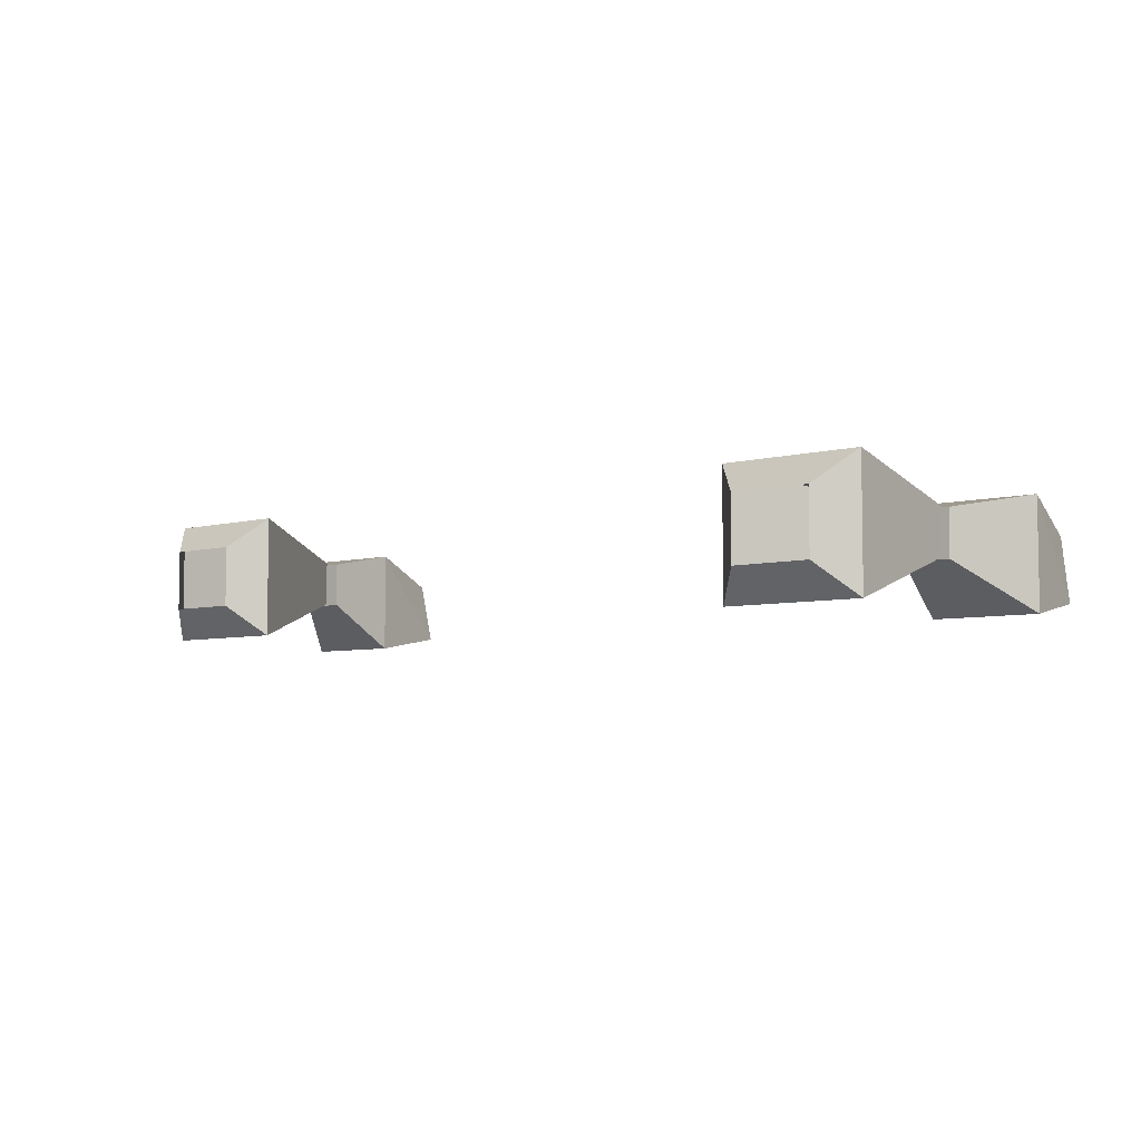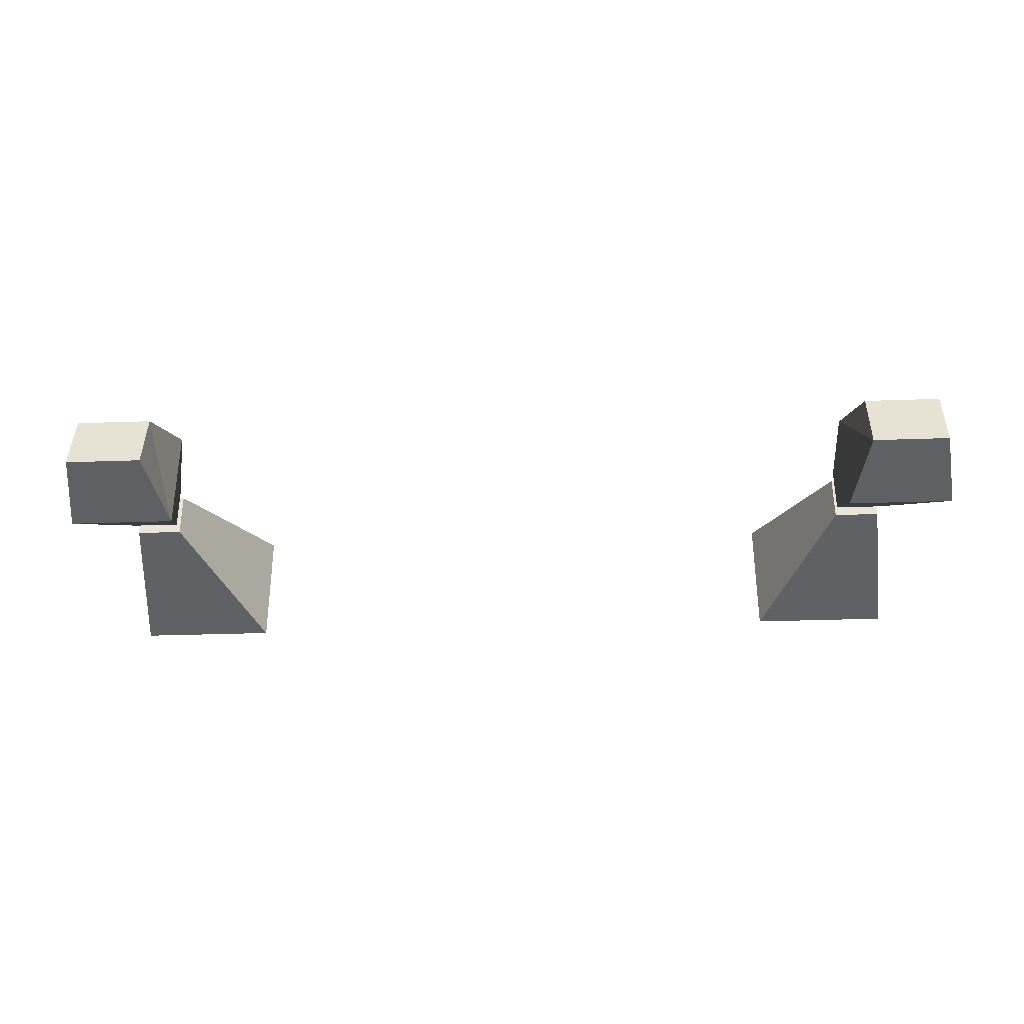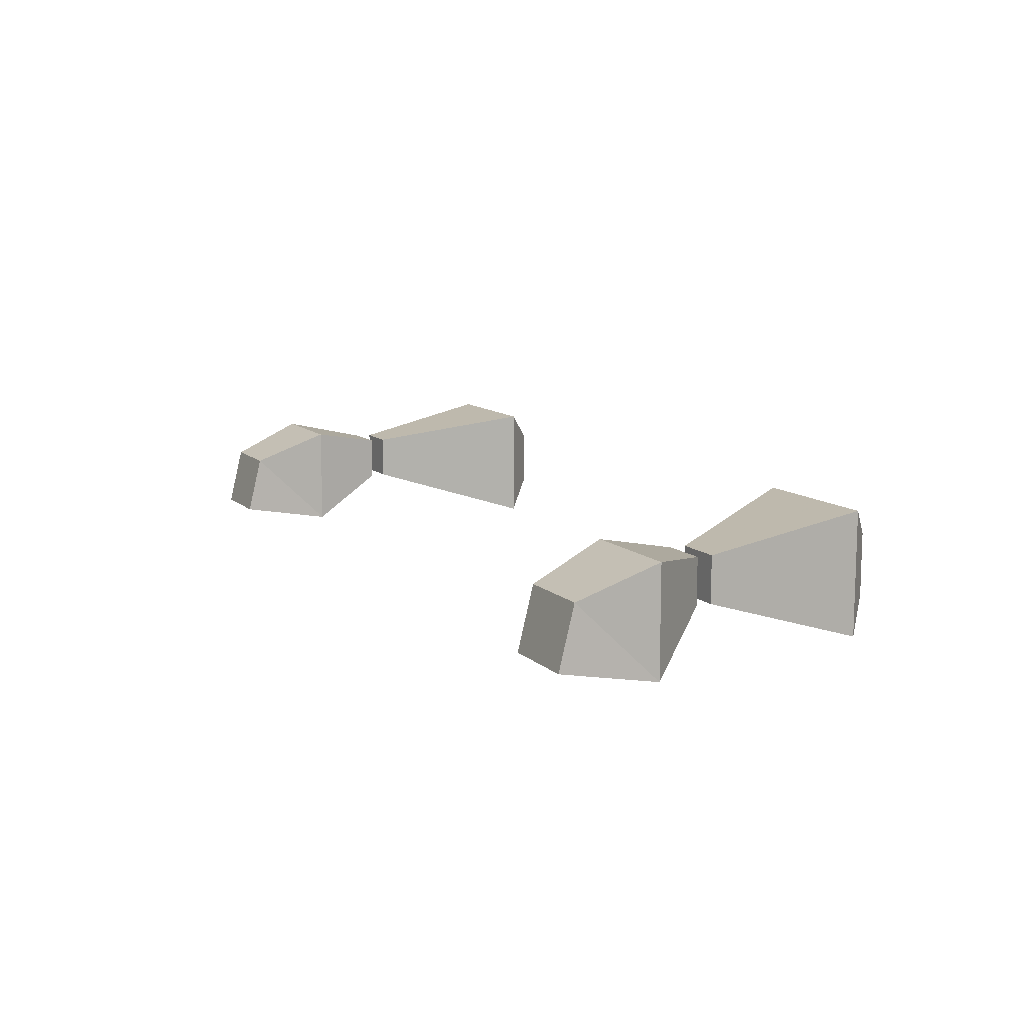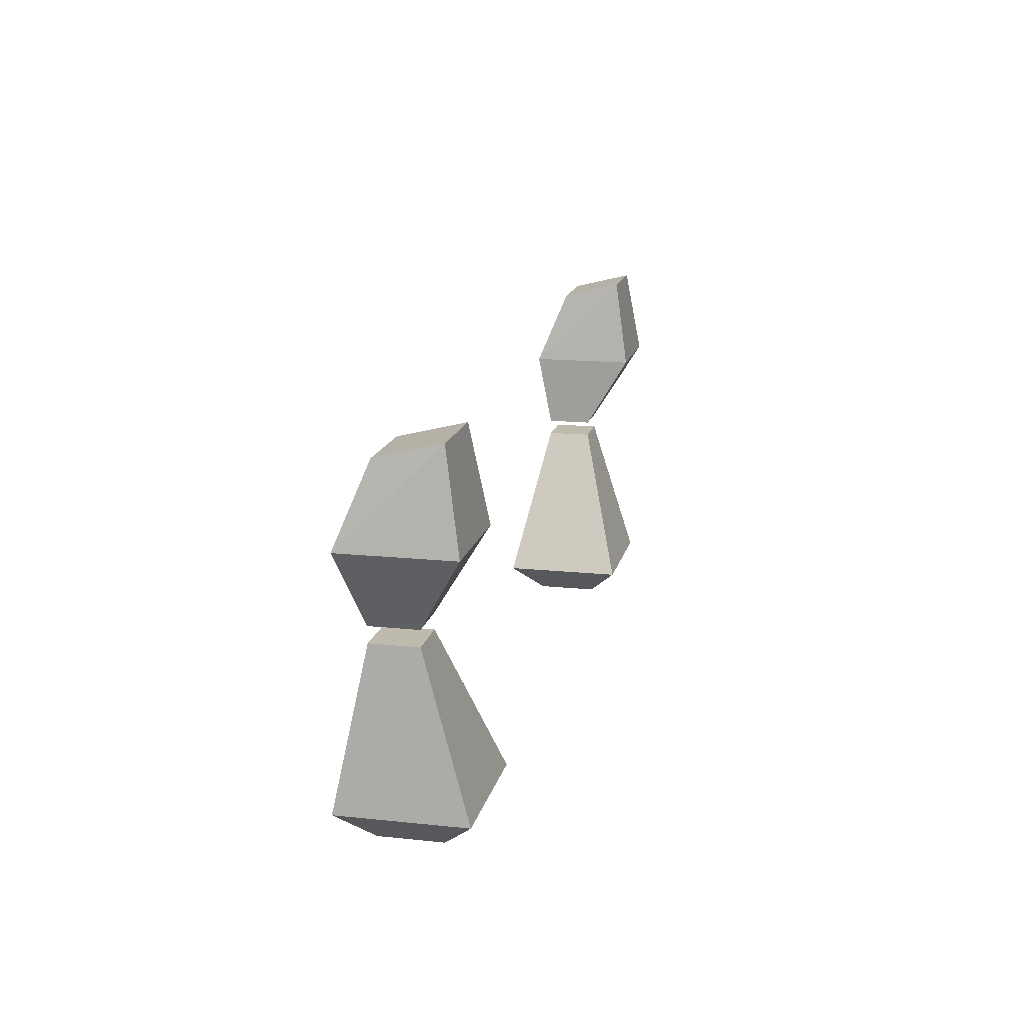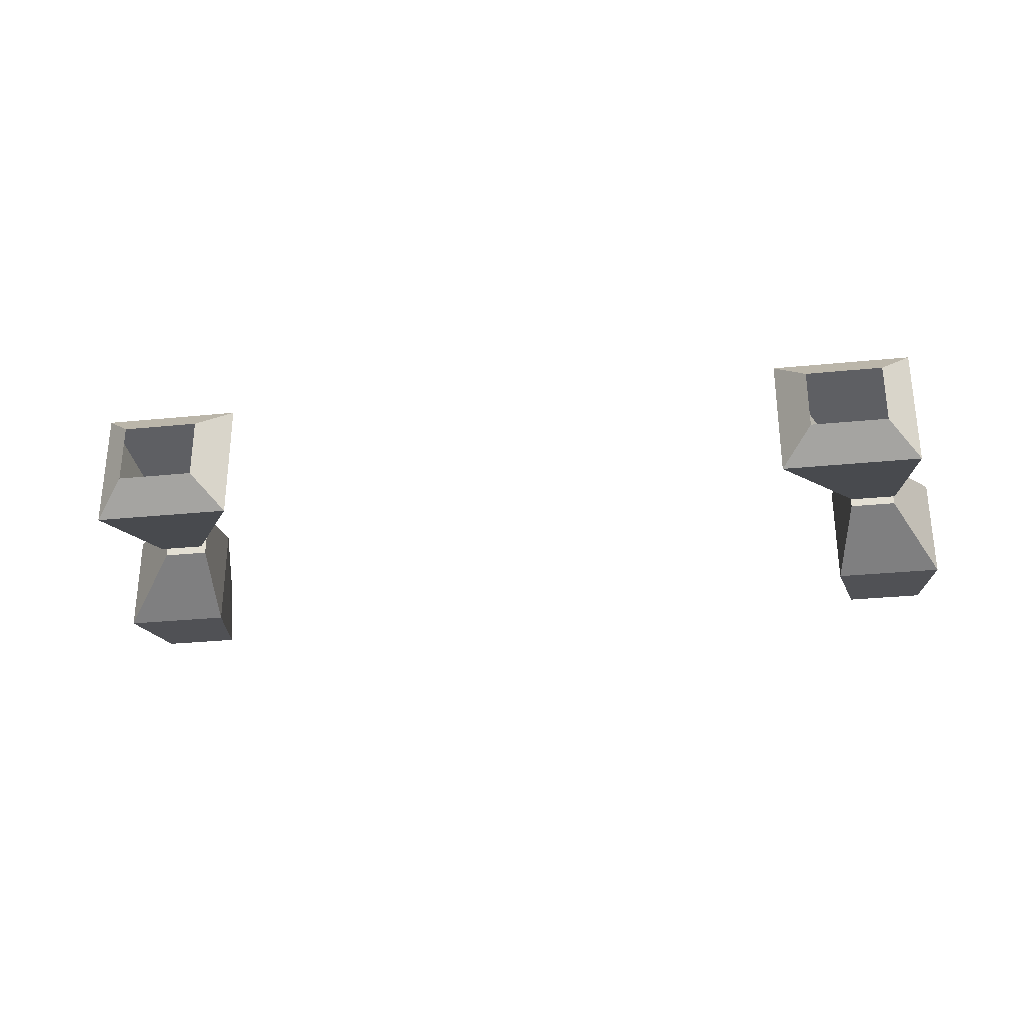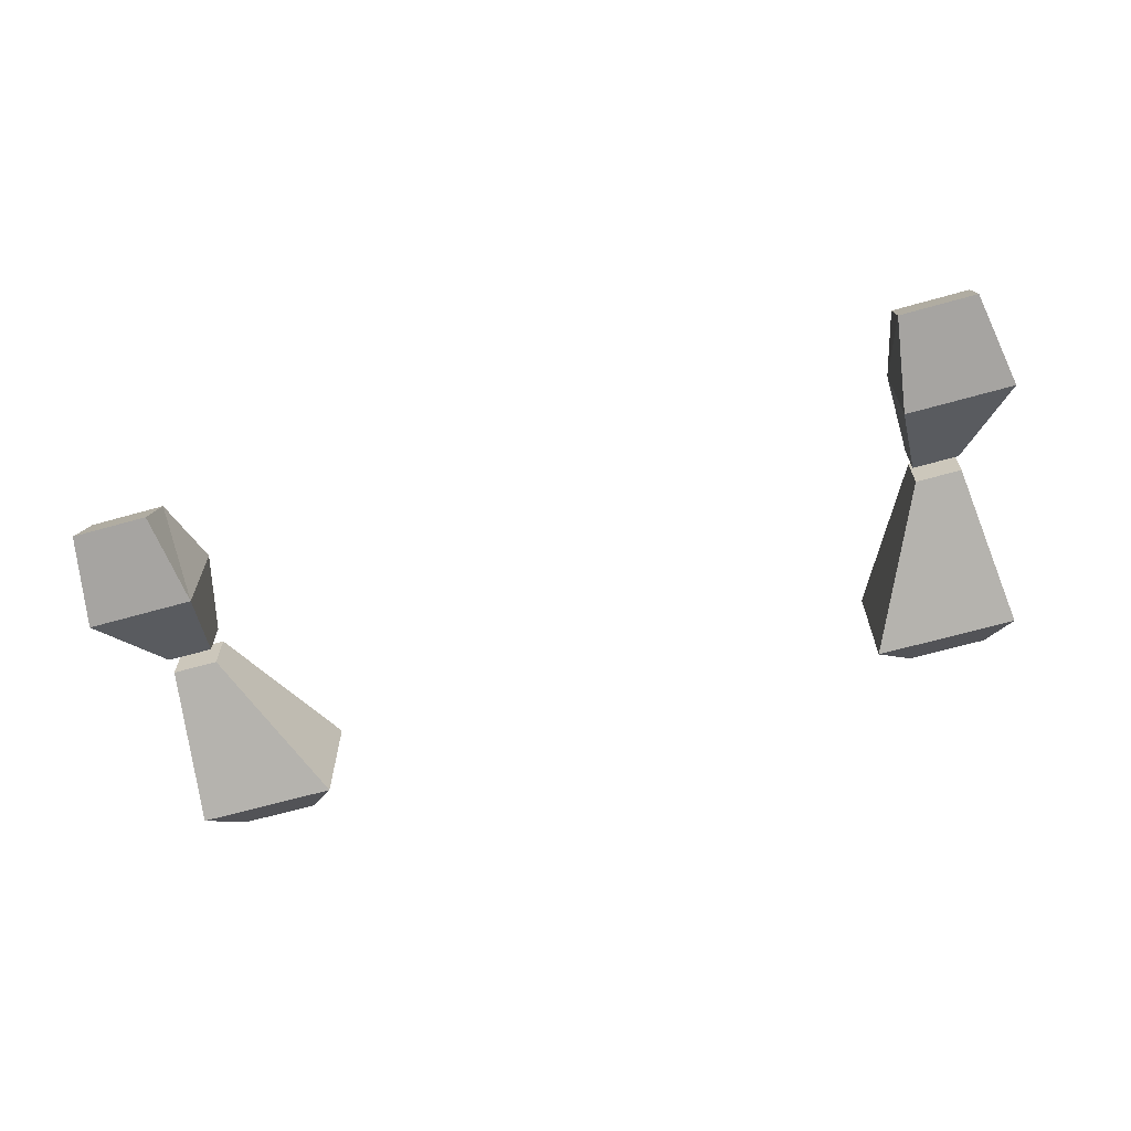
<metadata>
{"format":"obj","ext":"obj","renderer":"f3d","projection":"perspective","resolution":1024,"background":"white","views":[{"elev":-5.6,"azim":40.2,"up":"+Z"},{"elev":-33.5,"azim":-177.3,"up":"+Z"},{"elev":11.1,"azim":-116.8,"up":"+Z"},{"elev":15.8,"azim":102.5,"up":"+Y"},{"elev":-29.7,"azim":8.4,"up":"+Z"},{"elev":-64.8,"azim":-164.1,"up":"+Z"}]}
</metadata>
<code>
v -0.1875 -0.7578 0.03125
v -0.1875 -0.7188 0.03906
v -0.2422 -0.7188 0.03906
v -0.2109 -0.7578 0.03125
v -0.1875 -0.7578 0.007812
v -0.1875 -0.7188 -0.01562
v -0.1953 -0.6719 -0.007812
v -0.1953 -0.6797 0.02344
v -0.2344 -0.6797 0.02344
v -0.2422 -0.7188 -0.01562
v -0.2109 -0.7578 0.007812
v -0.2344 -0.6719 -0.007812
v -0.1875 -0.7656 0.007812
v -0.1875 -0.7656 0.03125
v -0.1484 -0.8438 0.04688
v -0.1484 -0.8438 -0.01562
v -0.2109 -0.7656 0.007812
v -0.2109 -0.7656 0.03125
v -0.2188 -0.8438 0.04688
v -0.2031 -0.8594 0.03125
v -0.1641 -0.8594 0.03125
v -0.1641 -0.8594 0
v -0.2188 -0.8438 -0.01562
v -0.2031 -0.8594 0
v 0.1484 -0.8438 -0.01562
v 0.1484 -0.8438 0.04688
v 0.1875 -0.7656 0.03125
v 0.1875 -0.7656 0.007812
v 0.2188 -0.8438 -0.01562
v 0.2031 -0.8594 0
v 0.1641 -0.8594 0
v 0.1641 -0.8594 0.03125
v 0.2188 -0.8438 0.04688
v 0.2109 -0.7656 0.03125
v 0.2109 -0.7656 0.007812
v 0.2031 -0.8594 0.03125
v 0.2109 -0.7578 0.03125
v 0.2344 -0.7188 0.03906
v 0.1797 -0.7188 0.03906
v 0.1875 -0.7578 0.03125
v 0.2109 -0.7578 0.007812
v 0.2344 -0.7188 -0.01562
v 0.2266 -0.6719 -0.007812
v 0.2266 -0.6797 0.02344
v 0.1875 -0.6797 0.02344
v 0.1797 -0.7188 -0.01562
v 0.1875 -0.7578 0.007812
v 0.1875 -0.6719 -0.007812
f 1 2 3
f 1 3 4
f 1 4 5
f 1 5 6
f 1 6 2
f 2 6 7
f 2 7 8
f 2 8 9
f 2 9 3
f 3 9 10
f 3 10 11
f 3 11 4
f 4 11 5
f 5 11 6
f 6 11 10
f 6 10 7
f 7 10 12
f 7 12 8
f 8 12 9
f 9 12 10
f 37 38 39
f 37 39 40
f 37 40 41
f 37 41 42
f 37 42 38
f 38 42 43
f 38 43 44
f 38 44 45
f 38 45 39
f 39 45 46
f 39 46 47
f 39 47 40
f 40 47 41
f 41 47 42
f 42 47 46
f 42 46 43
f 43 46 48
f 43 48 44
f 44 48 45
f 45 48 46
f 13 14 15
f 13 15 16
f 13 16 17
f 13 17 14
f 14 17 18
f 14 18 19
f 14 19 15
f 15 19 20
f 15 20 21
f 15 21 16
f 16 21 22
f 16 22 23
f 16 23 17
f 17 23 18
f 18 23 19
f 19 23 24
f 19 24 20
f 22 24 23
f 25 26 27
f 25 27 28
f 25 28 29
f 25 29 30
f 25 30 31
f 25 31 26
f 26 31 32
f 26 32 33
f 26 33 34
f 26 34 27
f 27 34 28
f 28 34 35
f 28 35 29
f 29 35 33
f 29 33 36
f 29 36 30
f 35 34 33
f 32 36 33

</code>
